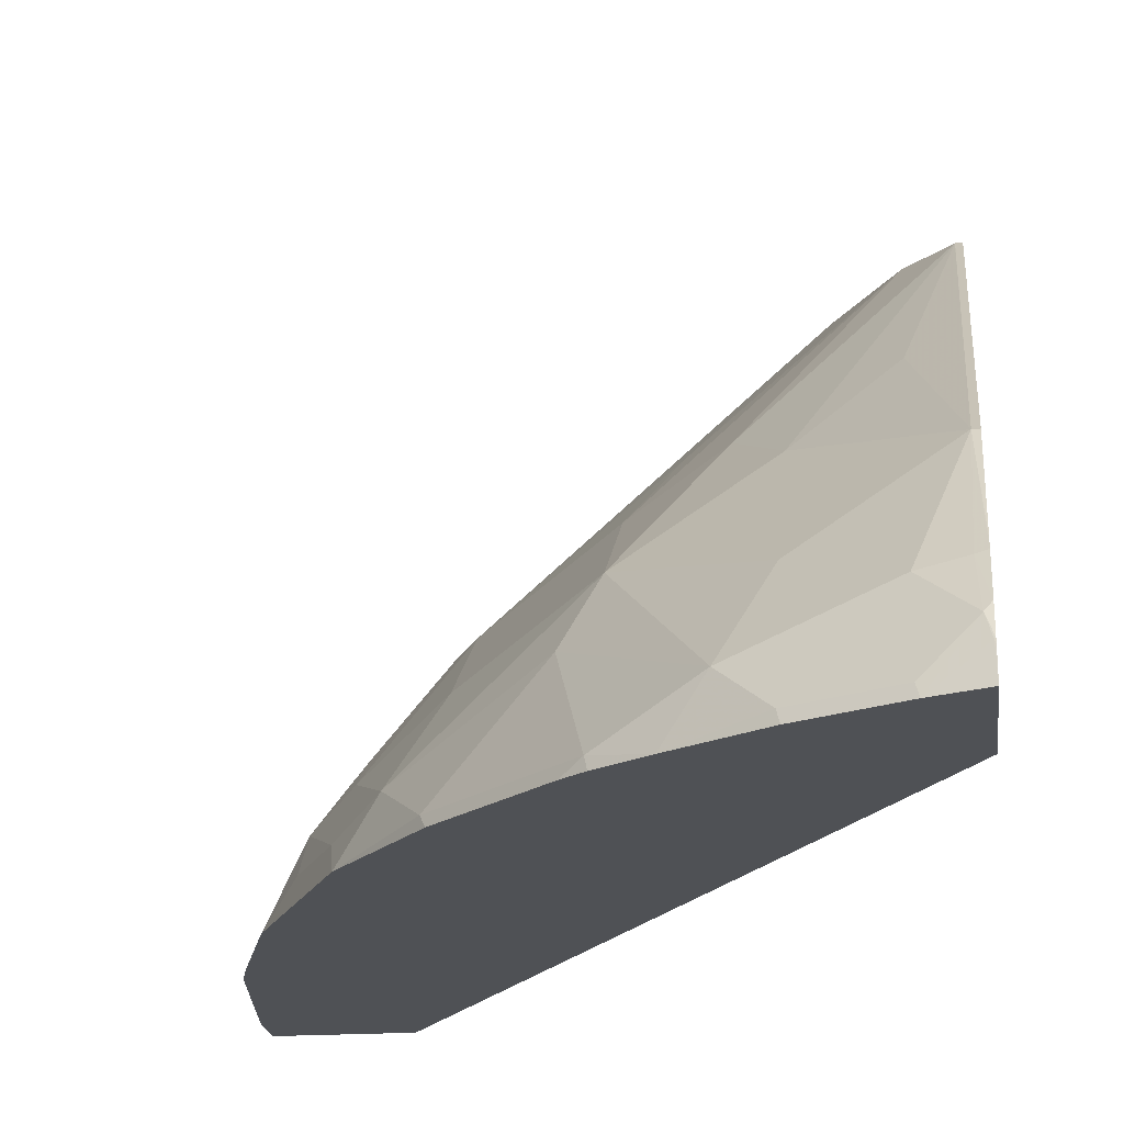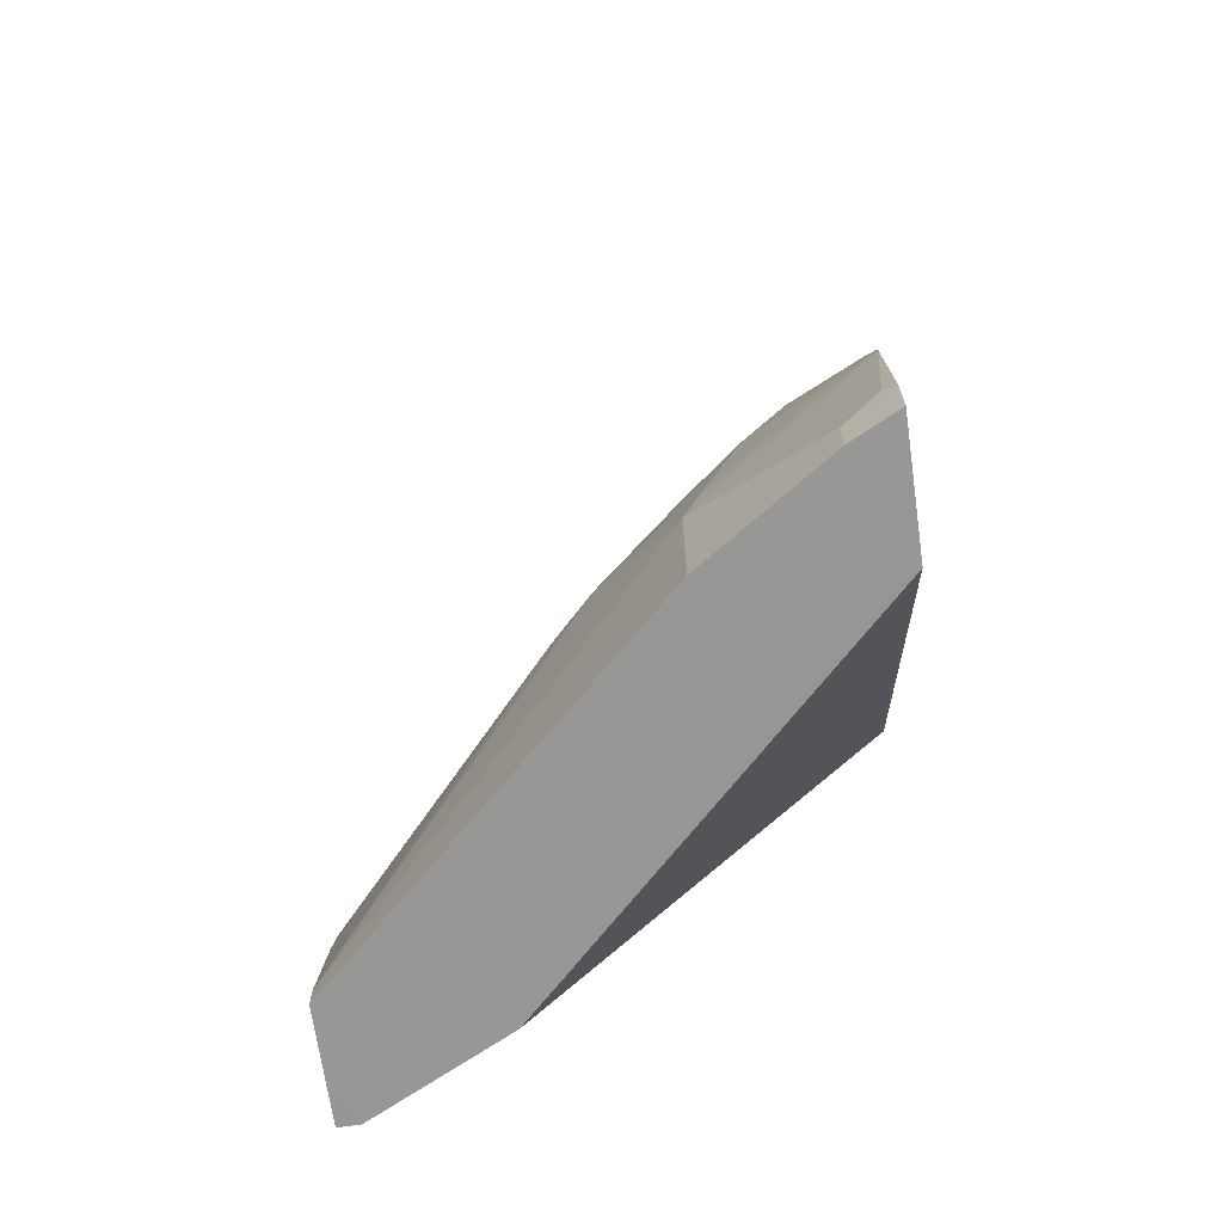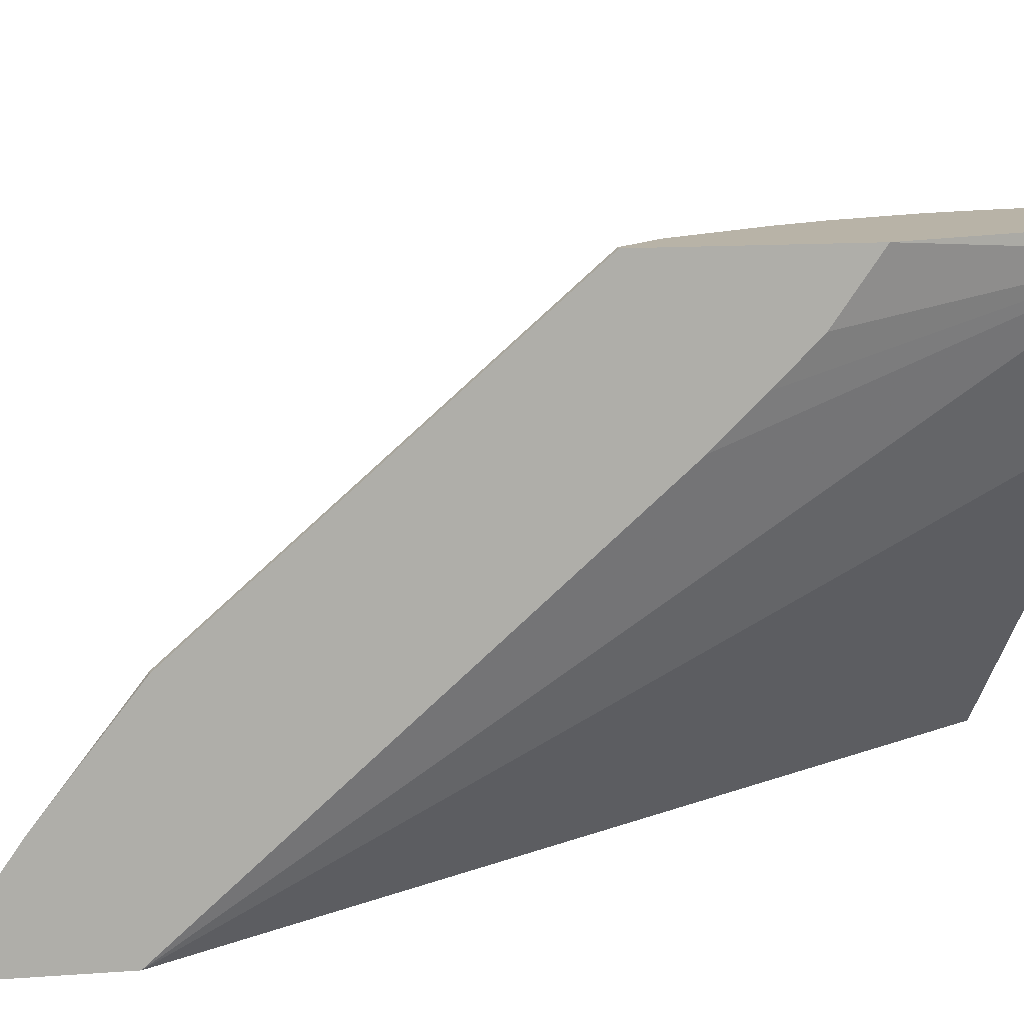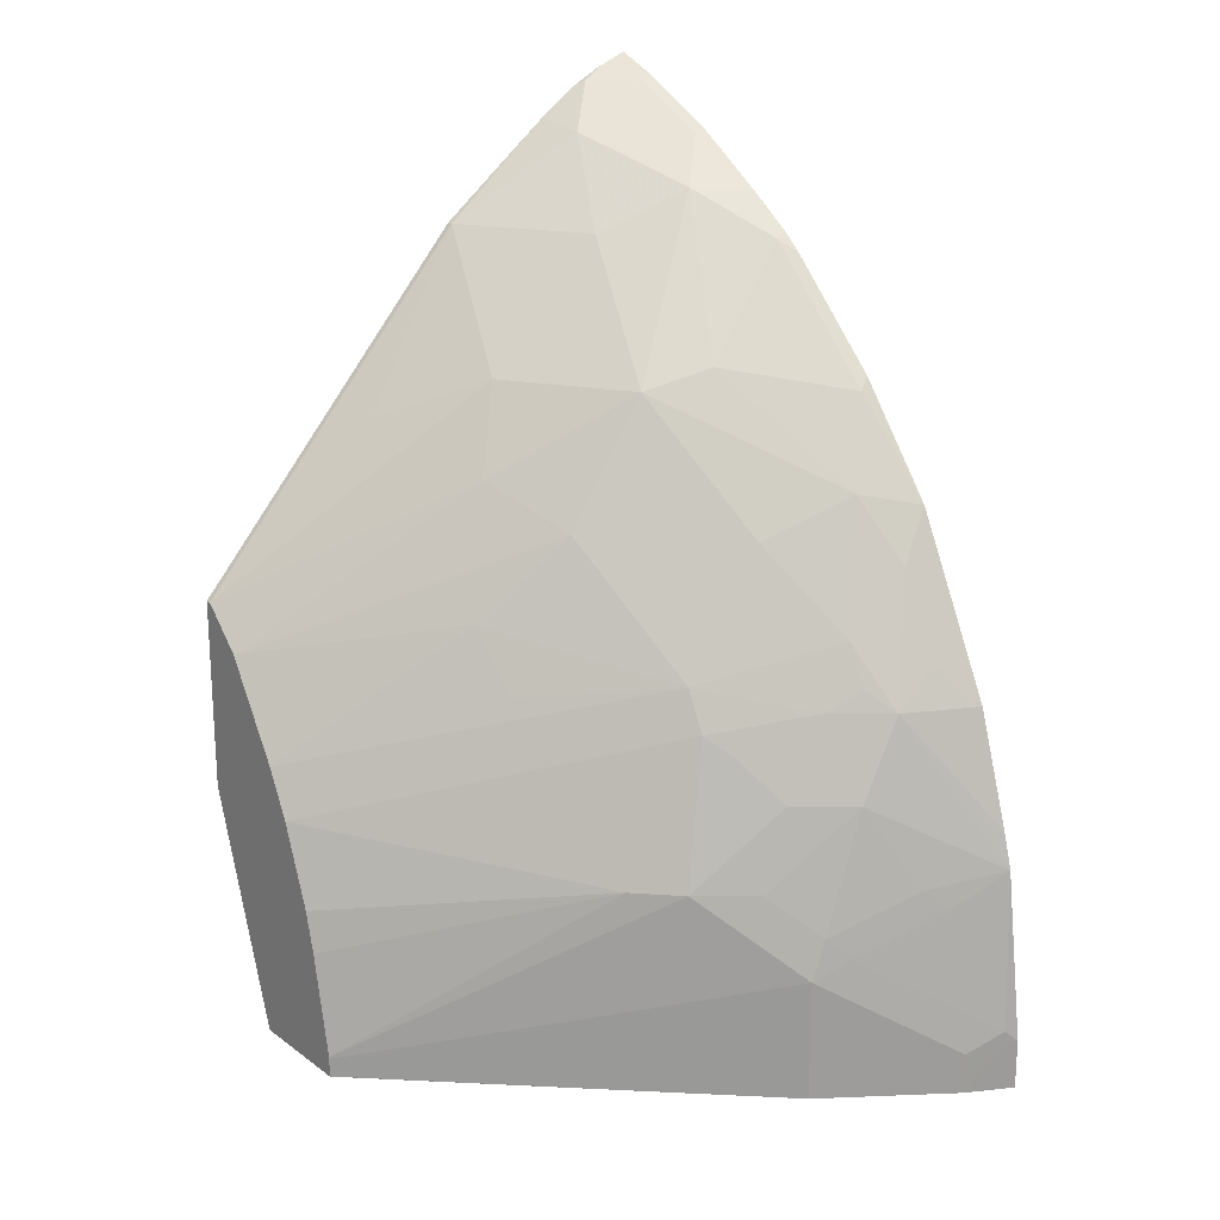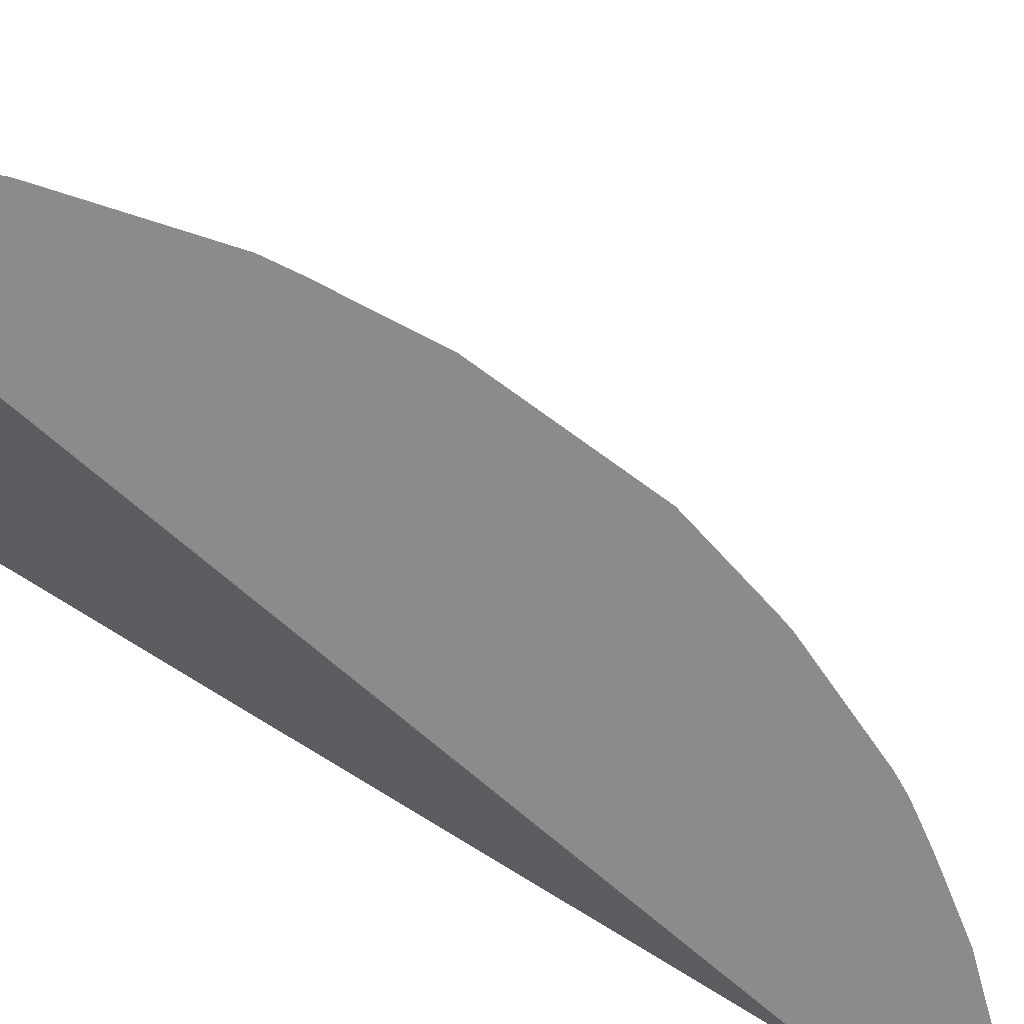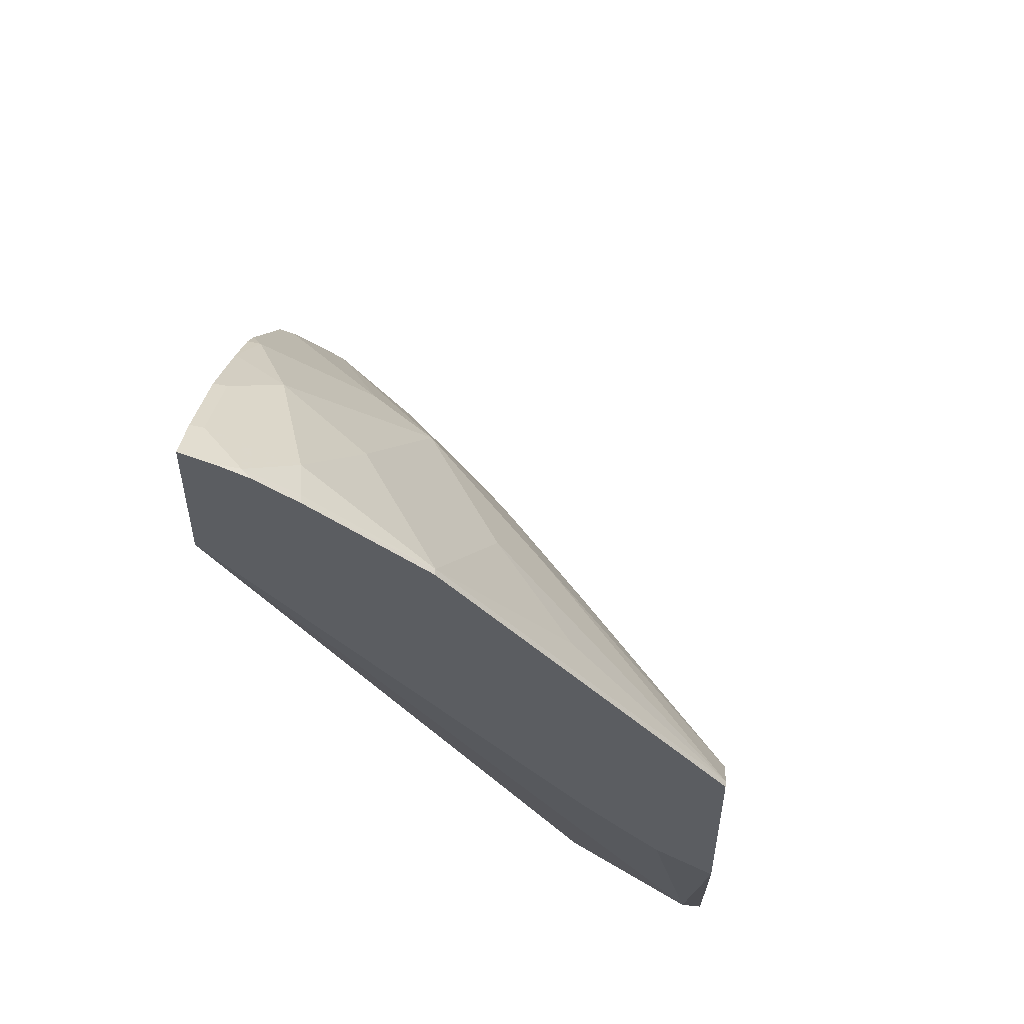
<metadata>
{"format":"obj","ext":"obj","renderer":"f3d","projection":"perspective","resolution":1024,"background":"white","views":[{"elev":-20.1,"azim":7.0,"up":"+Y"},{"elev":-68.3,"azim":-81.9,"up":"+Z"},{"elev":12.7,"azim":80.2,"up":"+Y"},{"elev":20.3,"azim":-127.8,"up":"+Z"},{"elev":-63.8,"azim":-101.0,"up":"+Y"},{"elev":53.4,"azim":96.5,"up":"+Z"}]}
</metadata>
<code>
v -0.1834 0.4074 0.4449
v -0.1834 0.4212 0.4394
v -0.1839 0.4233 0.4384
v -0.1998 0.4074 0.4384
v -0.1834 0.4074 0.3787
v -0.1834 0.4237 0.4383
v -0.2052 0.4074 0.4362
v -0.1864 0.4334 0.4333
v -0.1834 0.5831 0.1801
v -0.4211 0.4074 -8.445e-05
v -0.2553 0.5778 -0.000128
v -0.2486 0.5912 -0.000128
v -0.2284 0.6315 -0.000128
v -0.2218 0.6448 -0.000128
v -0.2217 0.645 -0.000128
v -0.1834 0.4374 0.4313
v -0.2066 0.4132 0.4333
v -0.2469 0.4132 0.4132
v -0.2455 0.4074 0.416
v -0.1881 0.4569 0.4165
v -0.2066 0.4535 0.4132
v -0.1834 0.6046 0.158
v -0.4275 0.4074 -0.000128
v -0.4166 0.4164 -0.000128
v -0.2755 0.5576 -0.000128
v -0.2401 0.6553 -0.000128
v -0.2217 0.6553 -4.089e-05
v -0.1834 0.6553 0.1165
v -0.1834 0.6248 0.1379
v -0.1834 0.45 0.4225
v -0.2671 0.4334 0.393
v -0.2839 0.4074 0.3911
v -0.1834 0.4582 0.4168
v -0.1864 0.514 0.3729
v -0.2469 0.4737 0.3729
v -0.4816 0.4074 -0.000128
v -0.277 0.6553 -0.000128
v -0.1834 0.6553 0.2114
v -0.3074 0.4132 0.3729
v -0.3074 0.4938 0.3124
v -0.3225 0.4636 0.3225
v -0.3059 0.4074 0.3757
v -0.1834 0.4616 0.4142
v -0.2066 0.5744 0.2922
v -0.2469 0.5341 0.3124
v -0.1834 0.514 0.3729
v -0.1863 0.6553 0.2114
v -0.1864 0.655 0.2117
v -0.4816 0.4074 0.02444
v -0.477 0.4166 -0.000128
v -0.43 0.4905 -0.000128
v -0.277 0.6553 2.68e-06
v -0.3161 0.4074 0.3671
v -0.3678 0.4132 0.3124
v -0.2671 0.5543 0.2721
v -0.3074 0.5341 0.2519
v -0.3275 0.514 0.2519
v -0.3678 0.514 0.1915
v -0.3678 0.4737 0.2519
v -0.388 0.4334 0.2721
v -0.2065 0.6553 0.1912
v -0.2066 0.655 0.1915
v -0.4706 0.4074 0.1081
v -0.4787 0.4132 0.03024
v -0.477 0.4166 0.02018
v -0.4703 0.4299 -0.000128
v -0.4703 0.43 -0.000128
v -0.43 0.4905 0.06048
v -0.277 0.6553 0.009283
v -0.3649 0.4074 0.3182
v -0.3981 0.4132 0.2721
v -0.4053 0.4074 0.2663
v -0.2872 0.5744 0.2117
v -0.4098 0.4703 0.1814
v -0.4081 0.4535 0.2117
v -0.3091 0.5711 0.1814
v -0.235 0.6553 0.1446
v -0.3779 0.514 0.1714
v -0.4107 0.4233 0.2419
v -0.4658 0.4074 0.1252
v -0.4308 0.4434 0.1814
v -0.4308 0.4636 0.1411
v -0.451 0.4434 0.1008
v -0.4585 0.4334 0.09071
v -0.4384 0.4737 0.07058
v -0.4703 0.43 0.02018
v -0.277 0.6553 0.01037
v -0.4308 0.4837 0.08065
v -0.4107 0.5039 0.1008
v -0.4098 0.5106 0.08065
v -0.4074 0.4074 0.262
v -0.4182 0.4535 0.1915
v -0.3905 0.5039 0.1613
v -0.4098 0.4905 0.1411
v -0.2468 0.6553 0.121
v -0.3695 0.5509 0.1008
v -0.3896 0.5308 0.1008
v -0.4308 0.4233 0.2016
v -0.4478 0.4074 0.1814
v -0.2669 0.6553 0.06048
v -0.2618 0.6553 0.08065
f 51 67 86
f 51 86 68
f 56 62 73
f 51 68 69
f 51 69 52
f 53 54 70
f 54 60 71
f 54 71 72
f 54 72 70
f 55 62 56
f 58 76 77
f 56 58 57
f 58 74 75
f 58 75 59
f 58 73 76
f 58 77 78
f 58 78 74
f 59 75 60
f 60 75 81
f 50 65 66
f 60 81 79
f 56 73 58
f 49 64 65
f 40 45 55
f 48 62 55
f 60 79 72
f 34 38 47
f 34 47 48
f 34 48 44
f 36 49 65
f 36 65 50
f 37 51 52
f 39 53 42
f 39 41 54
f 39 54 53
f 40 55 56
f 40 56 57
f 40 57 58
f 40 58 59
f 40 59 60
f 40 60 41
f 41 60 54
f 44 48 45
f 45 48 55
f 47 61 62
f 47 62 48
f 49 63 64
f 60 72 71
f 78 95 96
f 61 77 73
f 34 46 38
f 78 96 97
f 78 97 94
f 78 94 93
f 79 81 98
f 79 98 99
f 79 99 91
f 80 99 81
f 81 99 98
f 82 94 89
f 82 89 88
f 82 88 83
f 83 88 85
f 83 85 84
f 87 90 97
f 87 97 96
f 87 96 100
f 89 97 90
f 89 94 97
f 95 101 96
f 96 101 100
f 75 92 81
f 61 73 62
f 74 82 81
f 74 93 94
f 63 80 81
f 63 81 82
f 63 82 83
f 63 83 84
f 63 84 64
f 64 85 86
f 64 86 65
f 64 84 85
f 65 86 66
f 66 86 67
f 68 87 69
f 68 86 85
f 68 85 88
f 68 88 89
f 68 89 90
f 68 90 87
f 72 79 91
f 73 77 76
f 74 81 92
f 74 92 75
f 74 78 93
f 74 94 82
f 34 43 46
f 77 95 78
f 34 45 40
f 1 43 33
f 1 33 30
f 1 30 16
f 1 16 6
f 1 6 2
f 2 6 3
f 3 7 4
f 3 6 8
f 3 8 7
f 5 10 11
f 5 11 12
f 5 12 13
f 5 13 14
f 5 14 15
f 5 15 9
f 6 16 8
f 7 8 17
f 7 17 18
f 7 18 19
f 8 16 20
f 8 20 21
f 1 46 43
f 8 21 17
f 1 38 46
f 1 29 28
f 34 40 35
f 1 2 3
f 1 3 4
f 1 4 7
f 1 7 19
f 1 19 32
f 1 32 42
f 1 42 53
f 1 53 70
f 1 70 72
f 1 72 91
f 1 91 99
f 1 99 80
f 1 80 63
f 1 63 49
f 1 49 36
f 1 36 23
f 1 10 5
f 1 5 9
f 1 9 22
f 1 22 29
f 1 28 38
f 9 15 22
f 1 23 10
f 10 24 25
f 21 34 35
f 21 35 31
f 26 37 52
f 26 52 69
f 26 69 87
f 26 87 100
f 26 100 101
f 26 101 95
f 26 95 77
f 26 77 61
f 26 47 38
f 26 38 28
f 26 28 27
f 31 39 32
f 31 35 40
f 31 40 41
f 31 41 39
f 32 39 42
f 33 43 34
f 34 44 45
f 10 23 24
f 20 34 21
f 20 33 34
f 26 61 47
f 18 32 19
f 10 25 11
f 11 25 24
f 20 30 33
f 11 24 23
f 11 23 36
f 11 36 50
f 11 50 66
f 11 66 67
f 11 51 37
f 11 37 26
f 11 26 15
f 11 15 14
f 11 67 51
f 11 13 12
f 15 26 27
f 15 27 28
f 15 28 29
f 15 29 22
f 16 30 20
f 17 21 18
f 11 14 13
f 18 31 32
f 18 21 31

</code>
